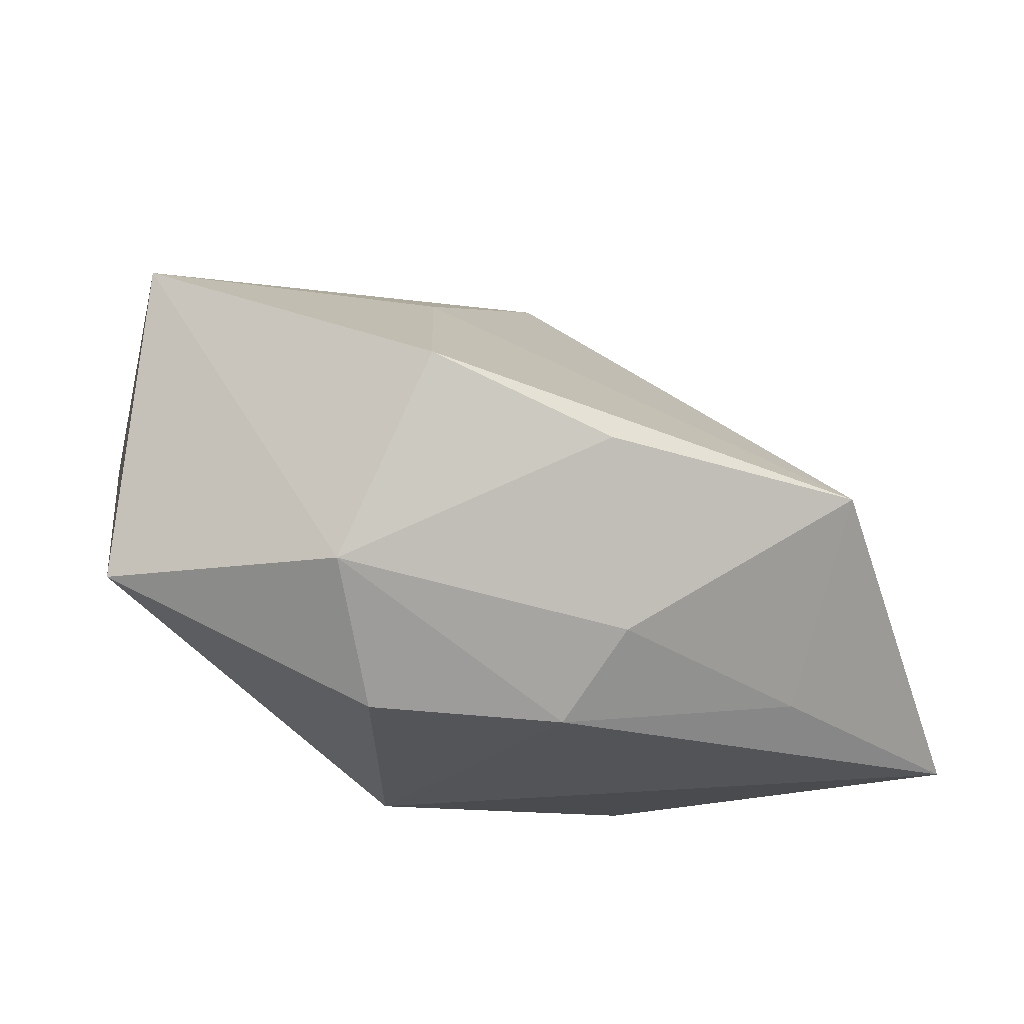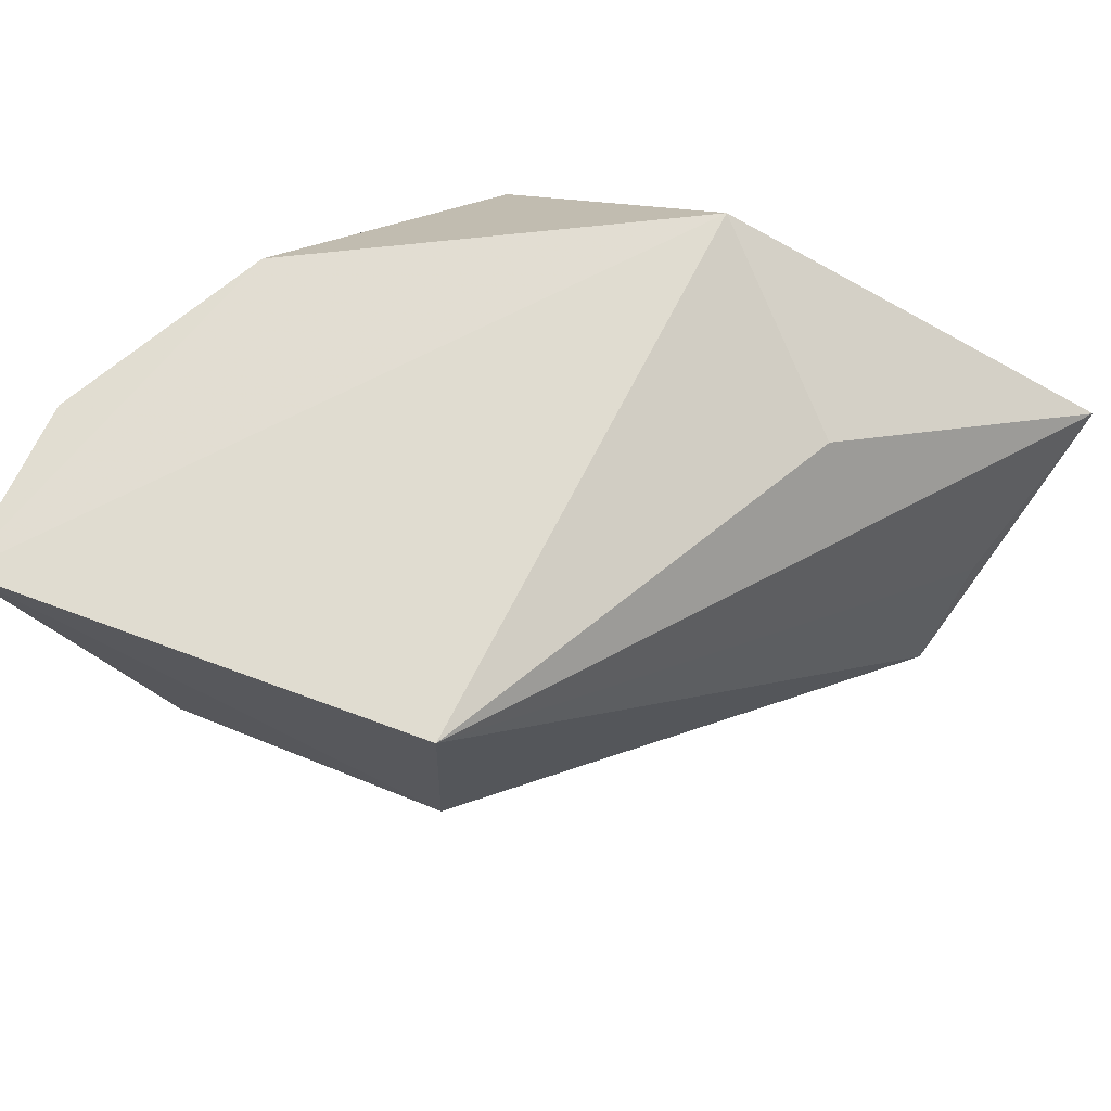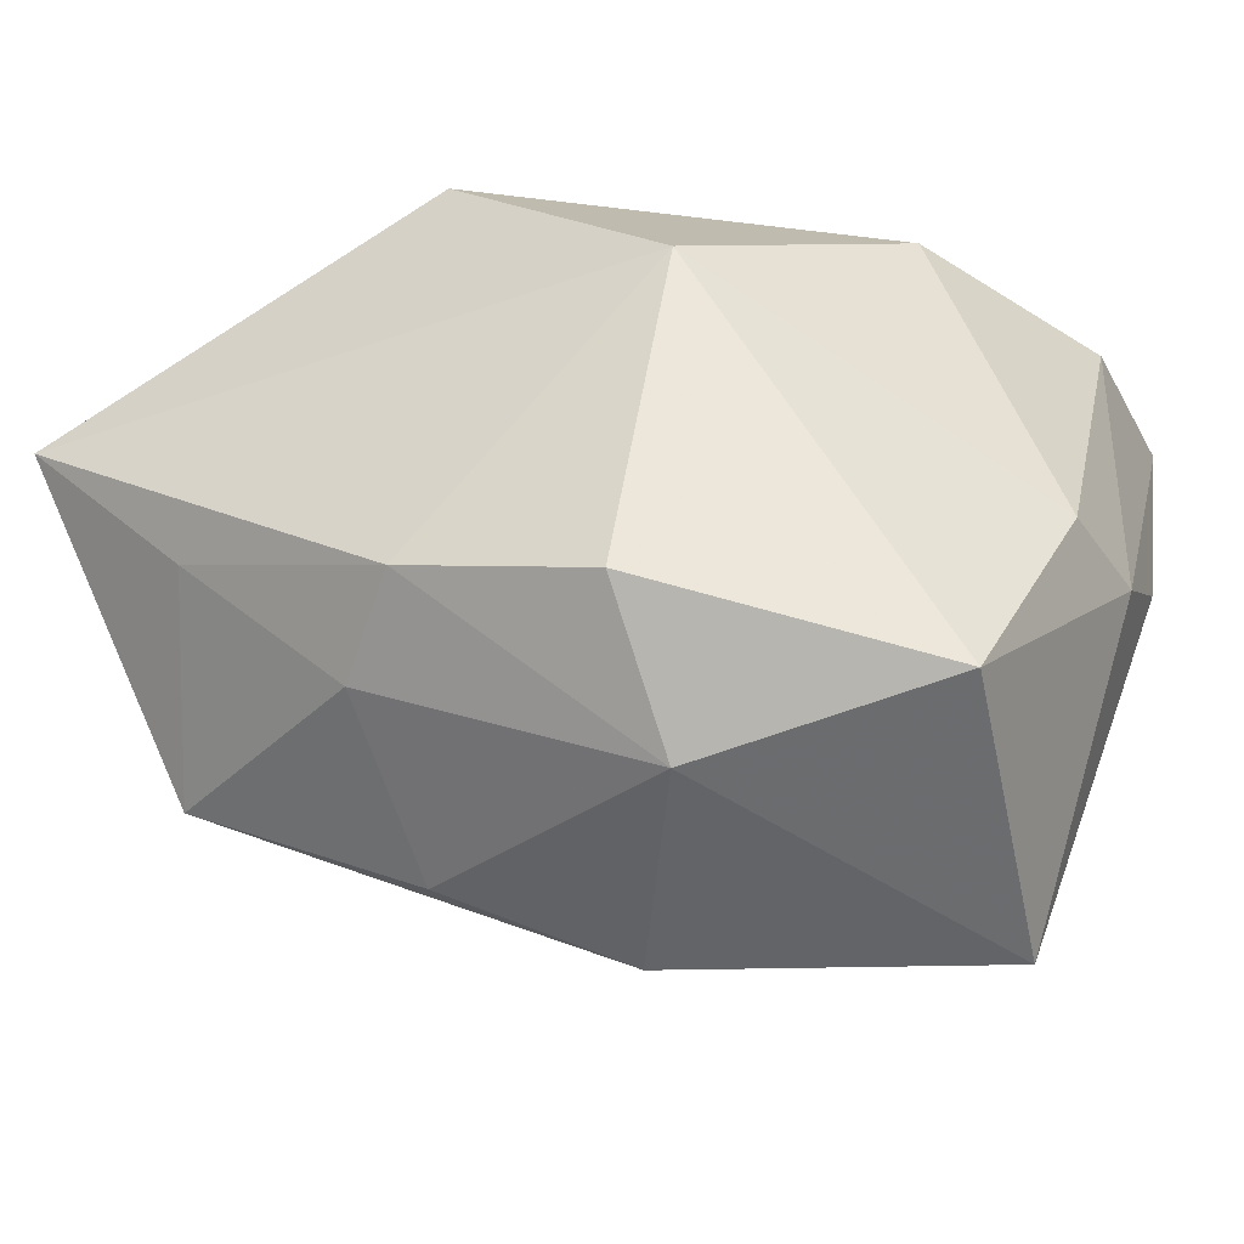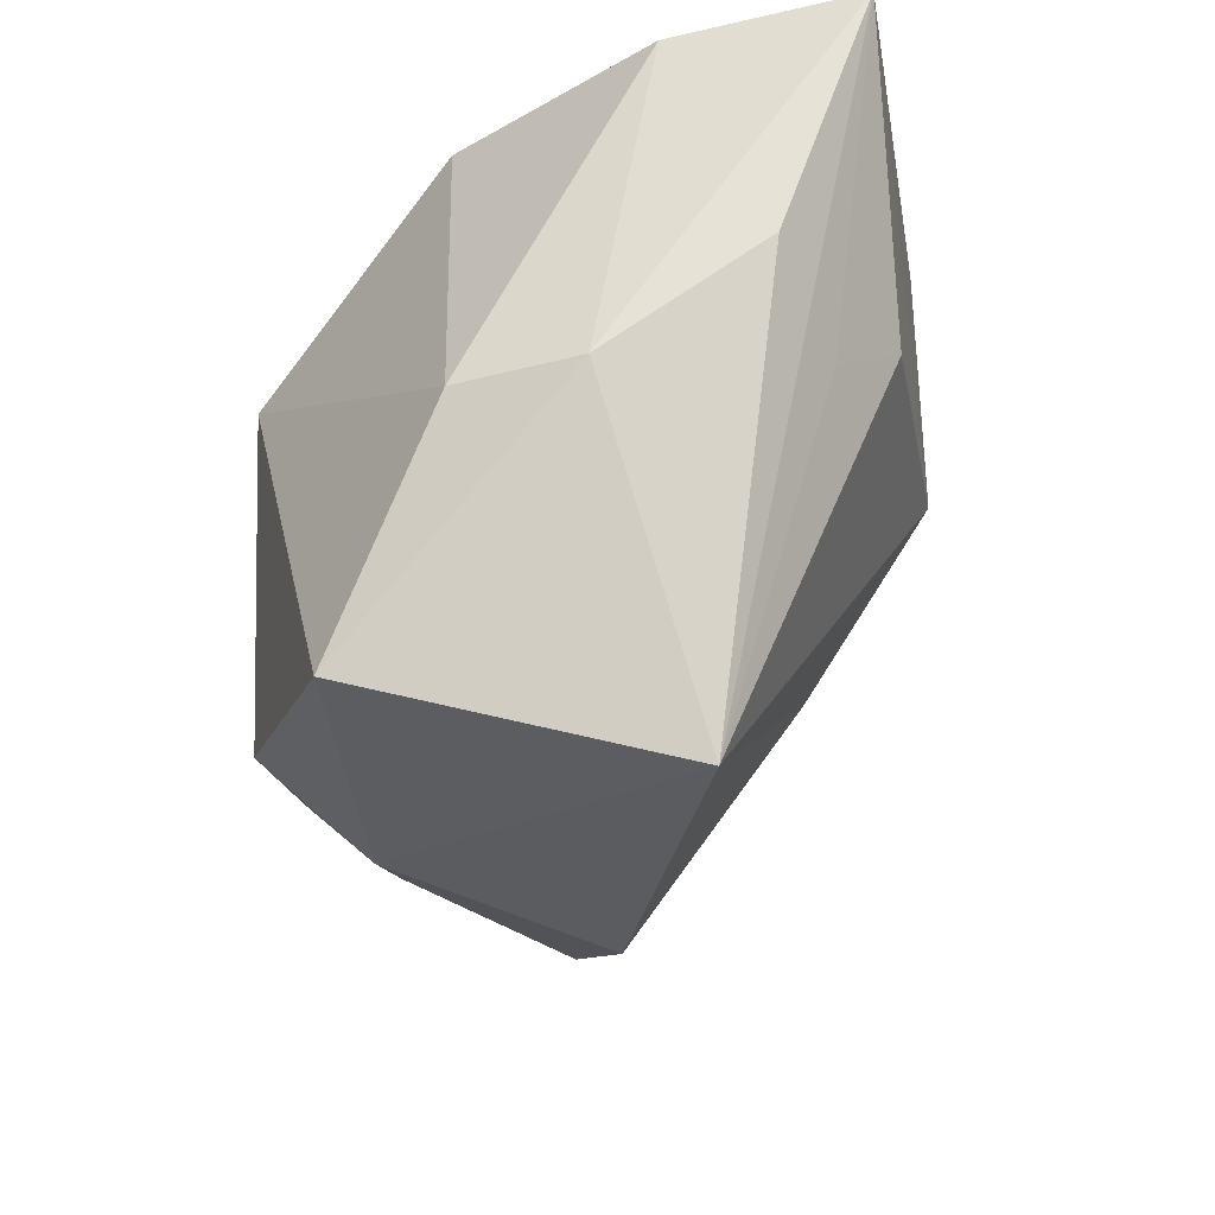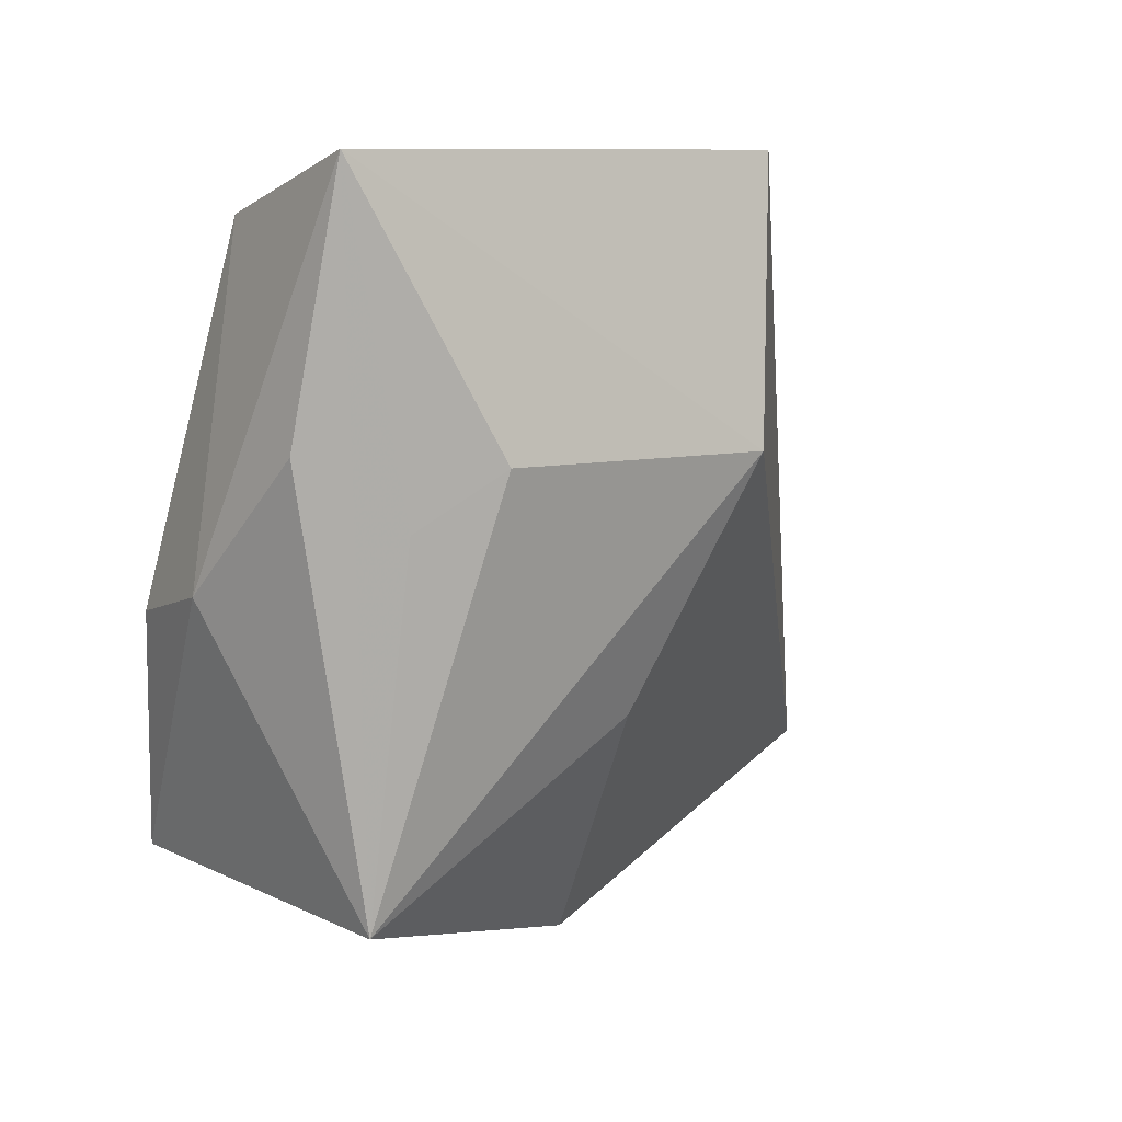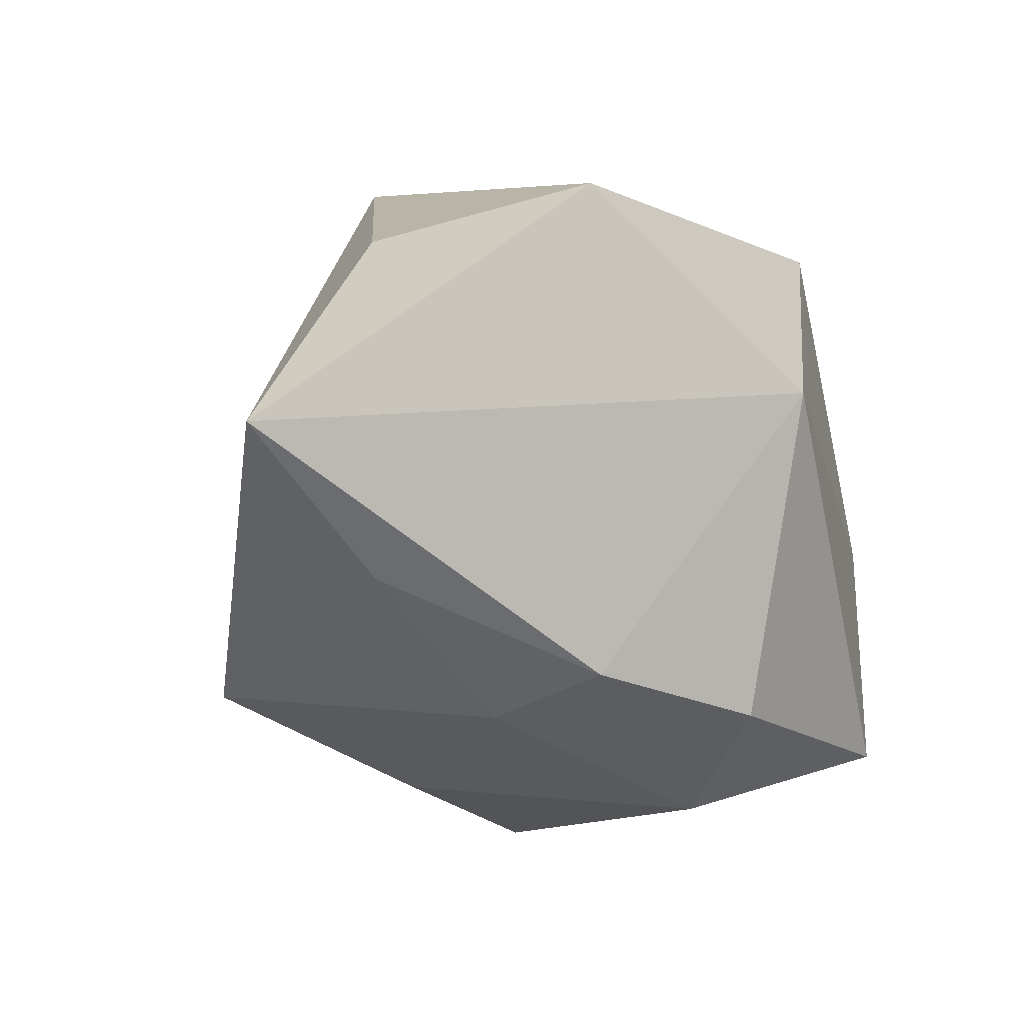
<metadata>
{"format":"obj","ext":"obj","renderer":"f3d","projection":"perspective","resolution":1024,"background":"white","views":[{"elev":-24.3,"azim":10.5,"up":"+Z"},{"elev":71.8,"azim":22.0,"up":"+Y"},{"elev":-38.5,"azim":-157.0,"up":"+Y"},{"elev":-33.0,"azim":-80.3,"up":"+Y"},{"elev":-4.9,"azim":-36.8,"up":"+Y"},{"elev":4.0,"azim":149.5,"up":"+Y"}]}
</metadata>
<code>
v 0.009467 -0.01084 -0.01842
v -0.01561 -0.02496 0.009911
v 0.03336 0.005399 -0.01828
v 0.0006383 -0.01218 0.01278
v 0.01894 0.0164 -0.005822
v -0.01319 0.0008696 0.02007
v 0.003606 -0.0252 0.001961
v -0.0191 -0.01994 -0.009698
v 0.024 -0.004275 -0.01599
v -0.02342 -0.006089 -0.002572
v 0.03009 -0.004179 -0.00915
v -0.006601 0.006637 -0.01802
v -0.02394 0.001195 0.01472
v -0.003053 -0.02201 -0.01044
v -0.002651 -0.01449 -0.01784
v 0.01426 -0.01385 -0.01343
v 0.005345 0.02127 0.0204
v 0.01438 -0.02008 -0.002603
v -0.01757 -0.0028 0.0168
v 0.02913 -0.01251 -0.004836
v -0.02405 0.01552 0.00867
v 0.008548 0.01994 -0.01568
v -0.01669 0.01585 -0.004381
v 0.00479 0.003202 0.0204
v -0.02444 0.01682 0.0204
v -0.02444 -0.005782 0.004994
f 17 25 24
f 24 20 17
f 12 3 1
f 1 15 12
f 14 15 1
f 24 25 6
f 6 2 24
f 4 20 24
f 24 2 4
f 7 2 14
f 20 4 7
f 7 4 2
f 8 15 14
f 14 2 8
f 12 15 8
f 11 20 3
f 3 17 11
f 11 17 20
f 22 3 12
f 12 23 22
f 25 17 22
f 22 23 25
f 14 1 16
f 25 2 19
f 19 6 25
f 2 6 19
f 18 7 14
f 20 7 18
f 14 16 18
f 18 16 20
f 26 8 2
f 5 17 3
f 3 22 5
f 5 22 17
f 9 1 3
f 9 16 1
f 3 20 9
f 20 16 9
f 13 2 25
f 25 26 13
f 13 26 2
f 8 26 10
f 12 8 10
f 10 23 12
f 21 26 25
f 21 10 26
f 25 23 21
f 23 10 21

</code>
